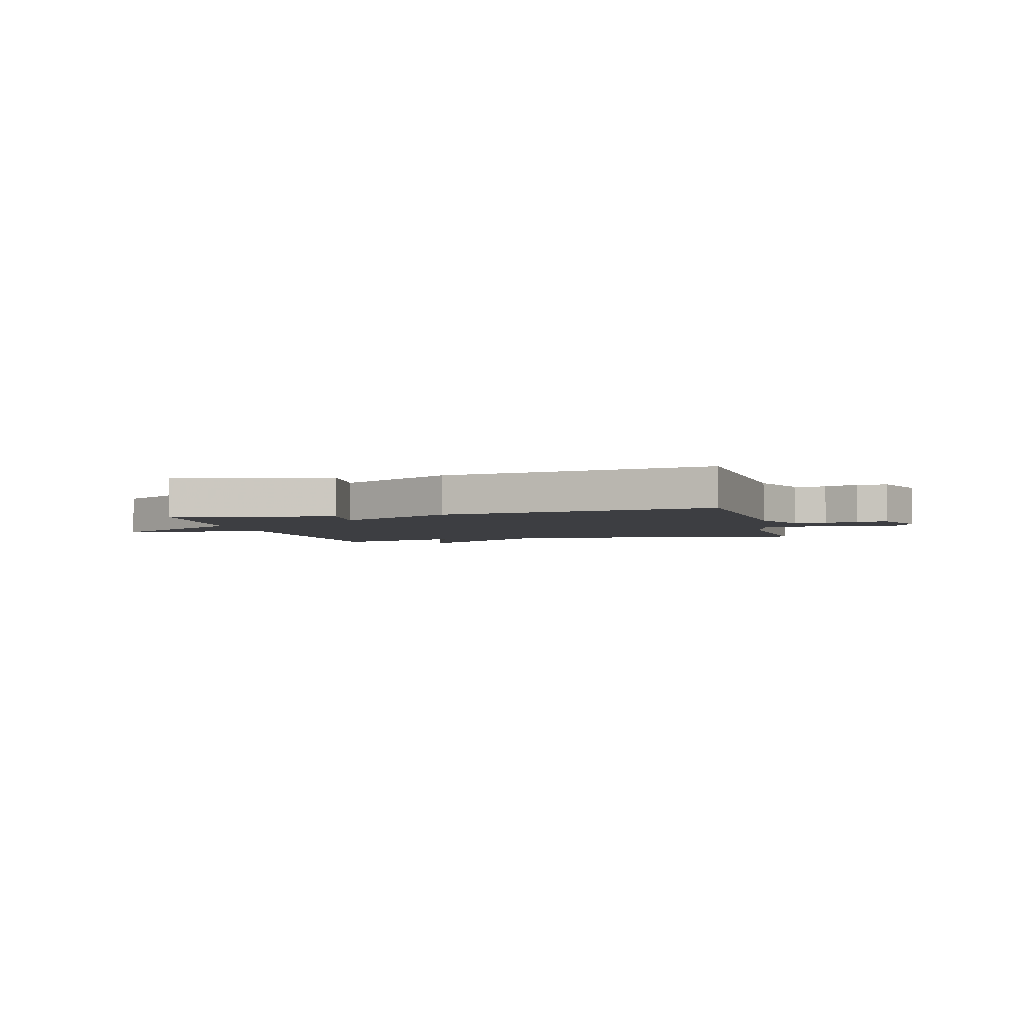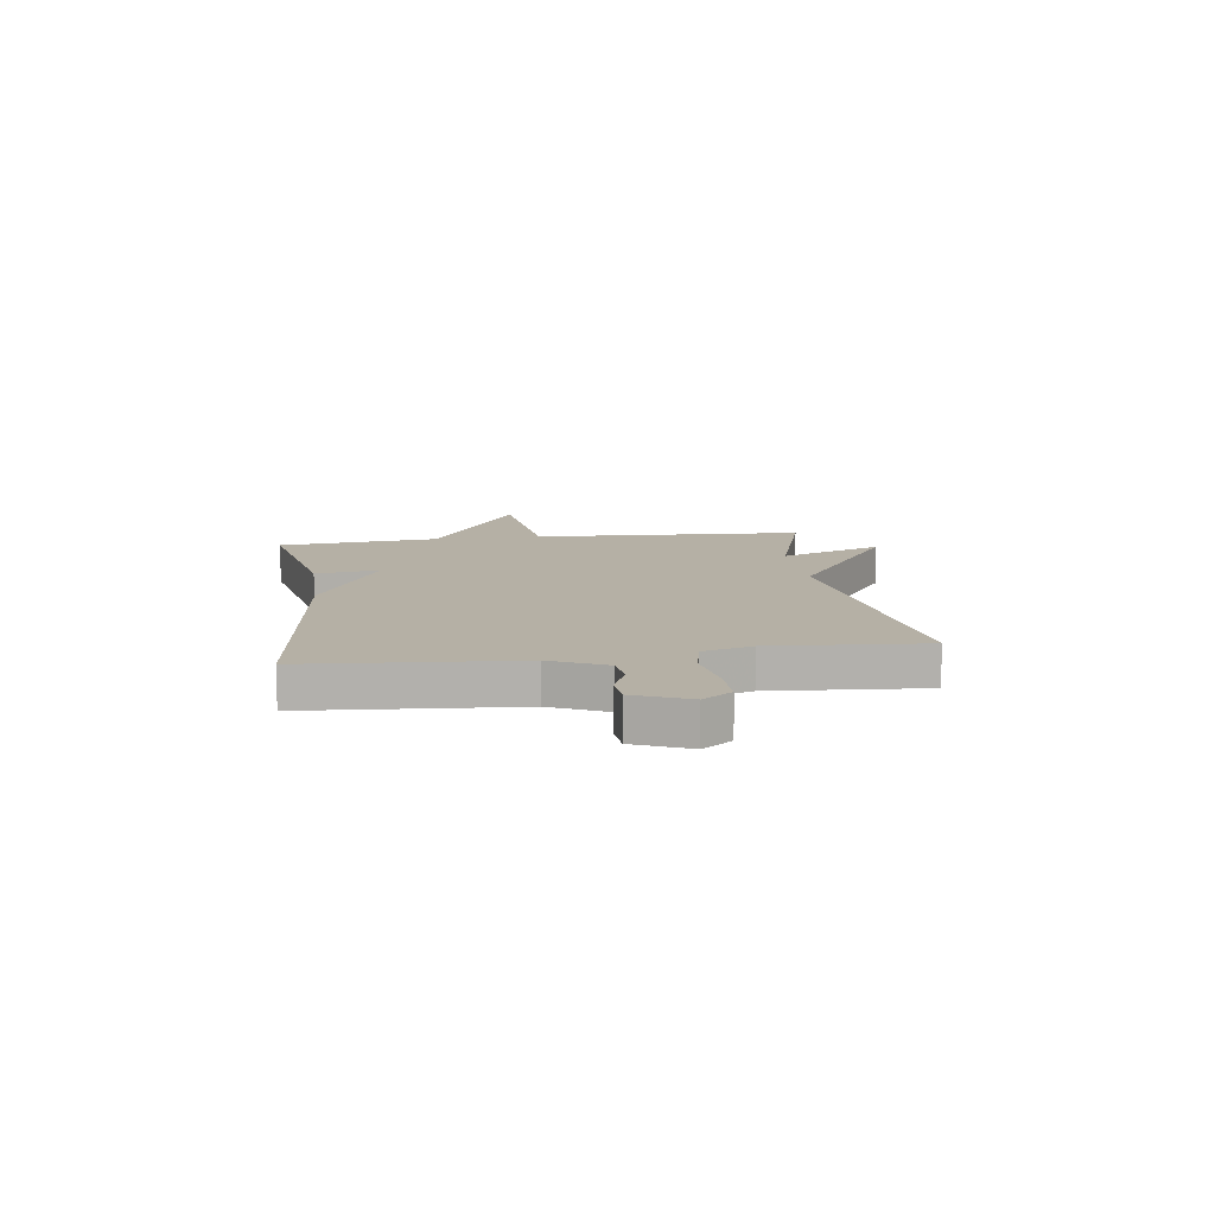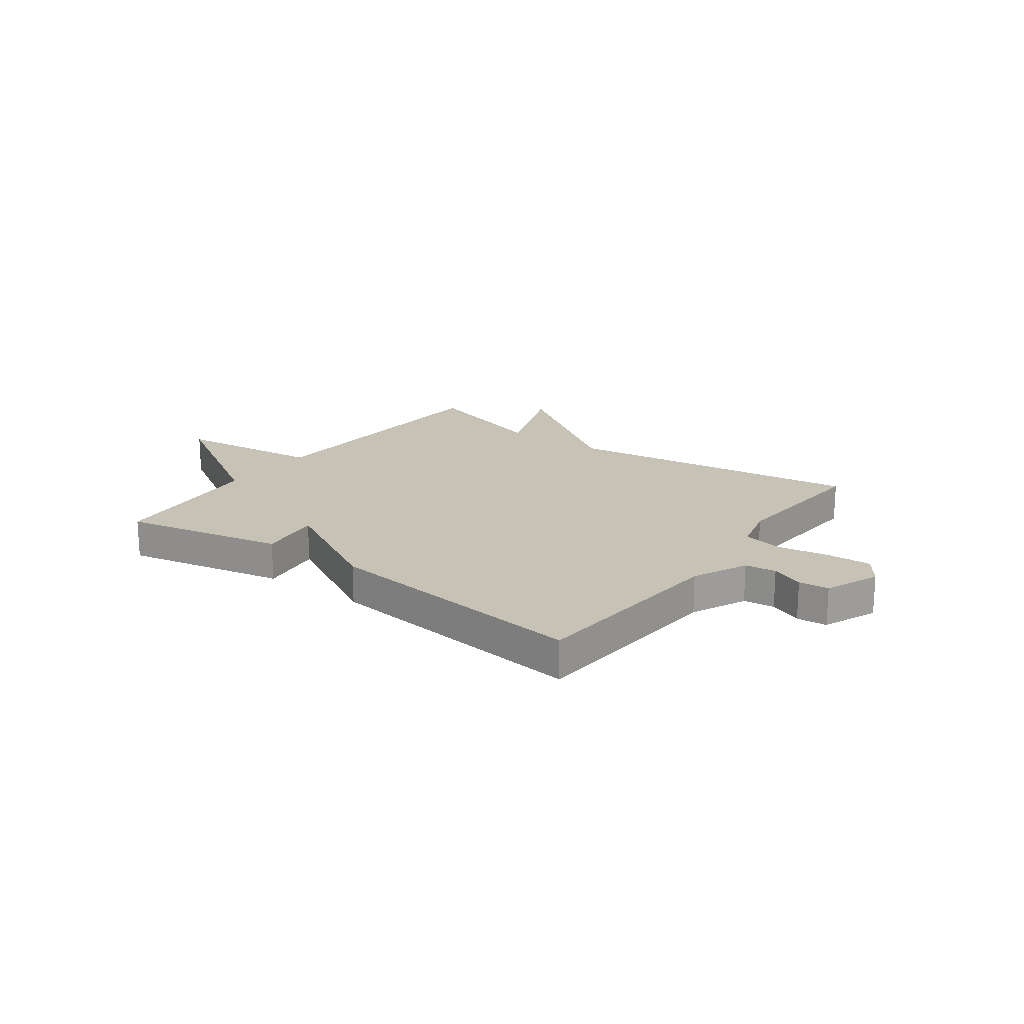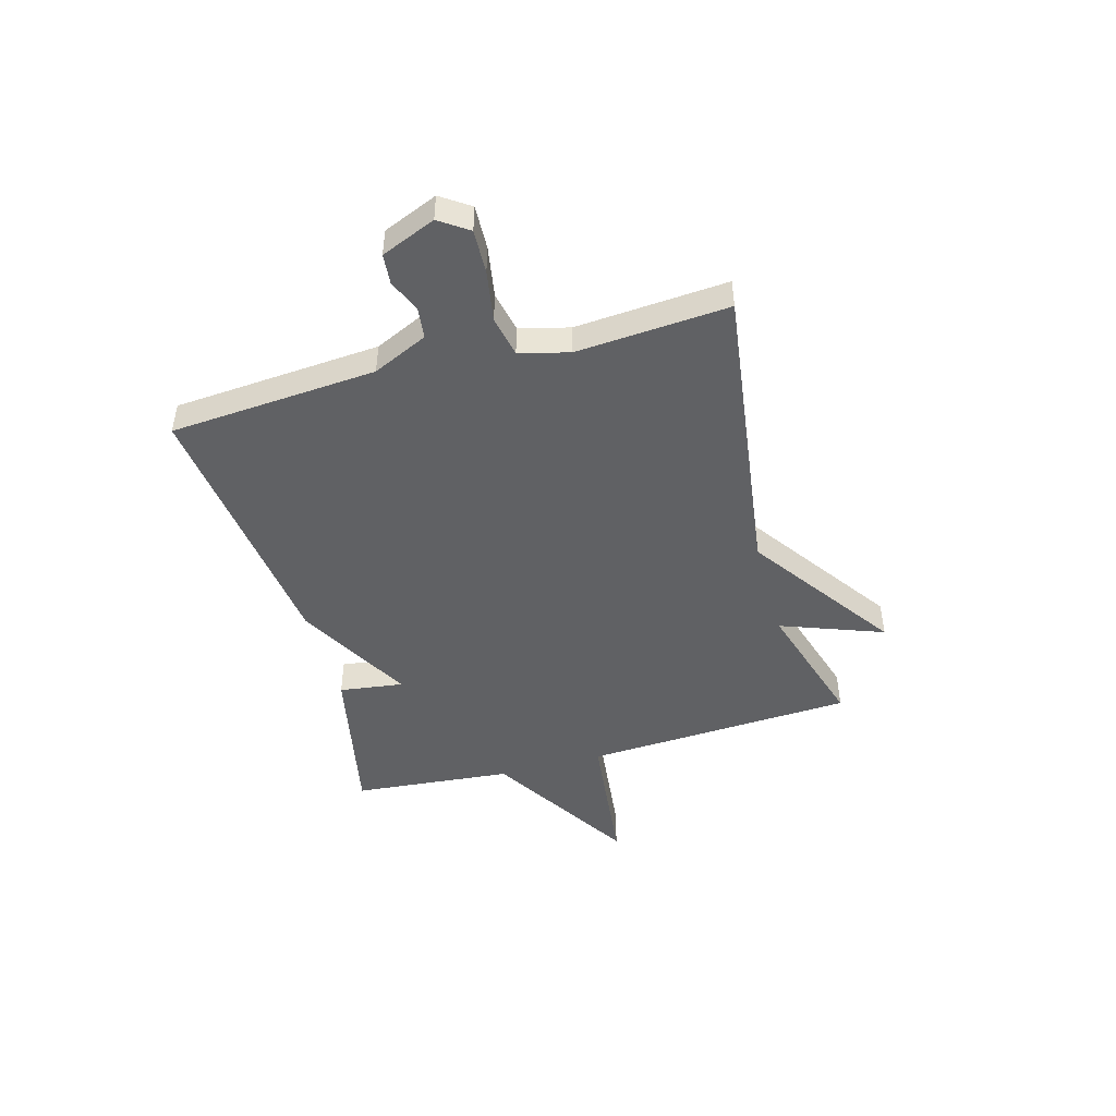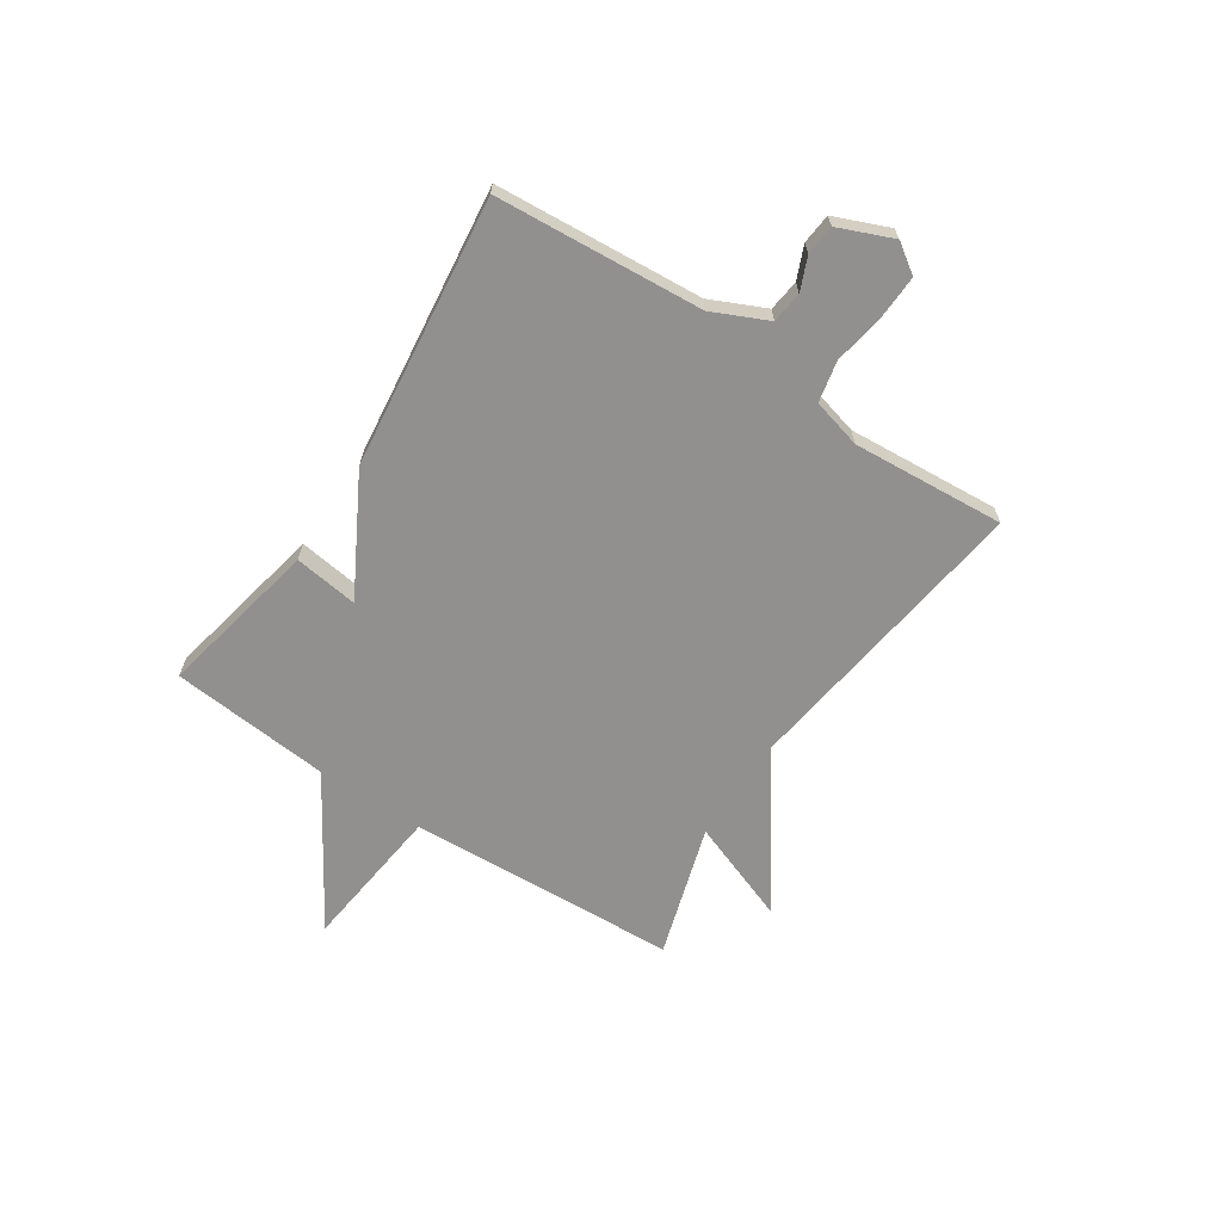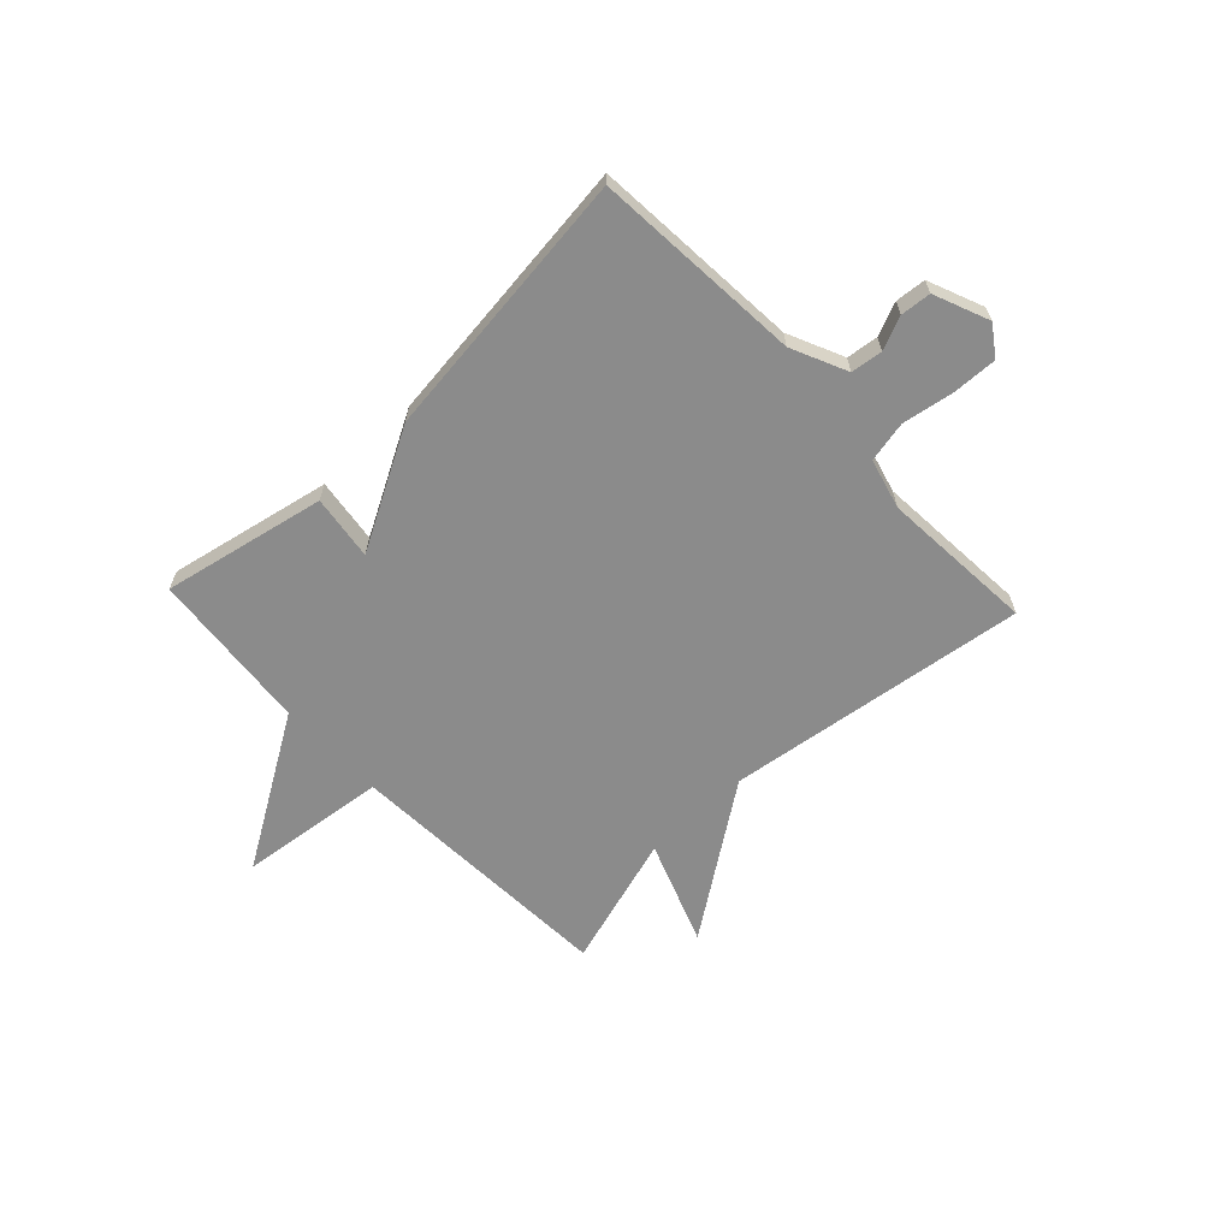
<metadata>
{"format":"obj","ext":"obj","renderer":"f3d","projection":"perspective","resolution":1024,"background":"white","views":[{"elev":-3.6,"azim":-165.3,"up":"+Y"},{"elev":11.7,"azim":-98.0,"up":"+Y"},{"elev":19.1,"azim":-143.9,"up":"+Y"},{"elev":-46.8,"azim":-74.5,"up":"+Y"},{"elev":-65.7,"azim":-123.5,"up":"+Y"},{"elev":-63.9,"azim":-136.8,"up":"+Y"}]}
</metadata>
<code>
v 0.5 0.07 0.5
v 0.527 0.07 -0.003
v 0.8 0.07 -0.034
v 0.527 0.07 -0.203
v 0.5 0.07 -0.5
v 0.201 0.07 -0.439
v 0.217 0.07 -0.32
v 0.001 0.07 -0.439
v -0.5 0.07 -0.5
v -0.529 0.07 -0.115
v -0.576 0.07 -0.013
v -0.634 0.07 -0.006
v -0.695 0.07 -0.032
v -0.751 0.07 -0.027
v -0.793 0.07 0.074
v -0.756 0.07 0.128
v -0.674 0.07 0.125
v -0.579 0.07 0.109
v -0.503 0.07 0.125
v -0.479 0.07 0.217
v -0.5 0.07 0.5
v 0.055 0.07 0.425
v 0.326 0.07 0.616
v 0.255 0.07 0.425
v 0.5 0 0.5
v 0.527 0 -0.003
v 0.8 0 -0.034
v 0.527 0 -0.203
v 0.5 0 -0.5
v 0.201 0 -0.439
v 0.217 0 -0.32
v 0.001 0 -0.439
v -0.5 0 -0.5
v -0.529 0 -0.115
v -0.576 0 -0.013
v -0.634 0 -0.006
v -0.695 0 -0.032
v -0.751 0 -0.027
v -0.793 0 0.074
v -0.756 0 0.128
v -0.674 0 0.125
v -0.579 0 0.109
v -0.503 0 0.125
v -0.479 0 0.217
v -0.5 0 0.5
v 0.055 0 0.425
v 0.326 0 0.616
v 0.255 0 0.425
f 22 23 24
f 20 21 22
f 19 20 22 24
f 16 17 18
f 15 16 18
f 14 15 18
f 13 14 18
f 12 13 18
f 11 12 18 19
f 24 1 2
f 19 24 2
f 11 19 2
f 10 11 2
f 9 10 2
f 8 9 2
f 7 8 2
f 6 7 2
f 5 6 2
f 4 5 2
f 2 3 4
f 48 47 46
f 46 45 44
f 48 46 44 43
f 42 41 40
f 42 40 39
f 42 39 38
f 42 38 37
f 42 37 36
f 43 42 36 35
f 26 25 48
f 26 48 43
f 26 43 35
f 26 35 34
f 26 34 33
f 26 33 32
f 26 32 31
f 26 31 30
f 26 30 29
f 26 29 28
f 28 27 26
f 1 25 26 2
f 2 26 27 3
f 3 27 28 4
f 4 28 29 5
f 5 29 30 6
f 6 30 31 7
f 7 31 32 8
f 8 32 33 9
f 9 33 34 10
f 10 34 35 11
f 11 35 36 12
f 12 36 37 13
f 13 37 38 14
f 14 38 39 15
f 15 39 40 16
f 16 40 41 17
f 17 41 42 18
f 18 42 43 19
f 19 43 44 20
f 20 44 45 21
f 21 45 46 22
f 22 46 47 23
f 23 47 48 24
f 24 48 25 1

</code>
